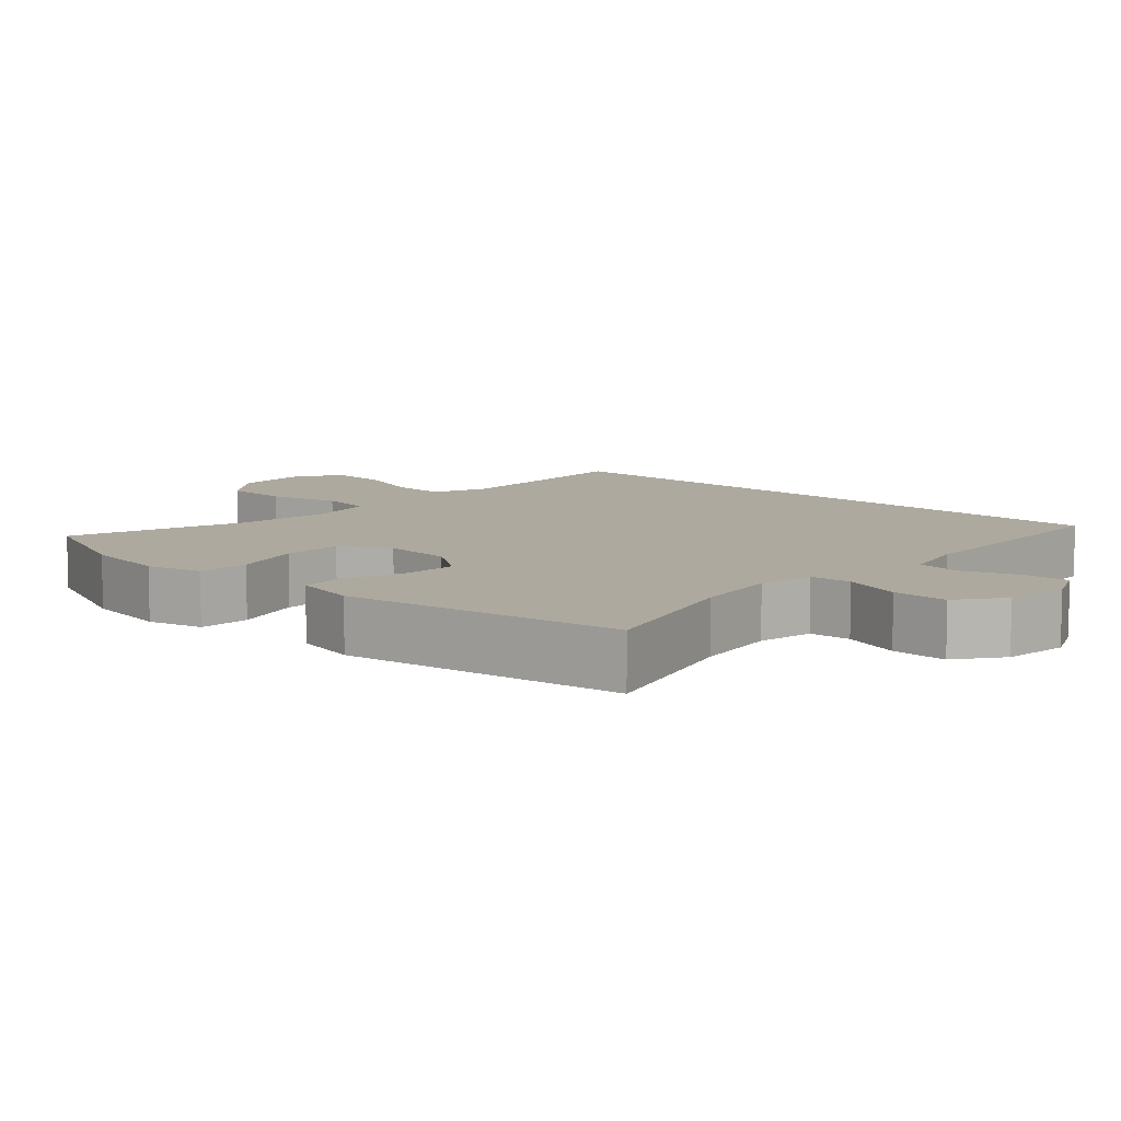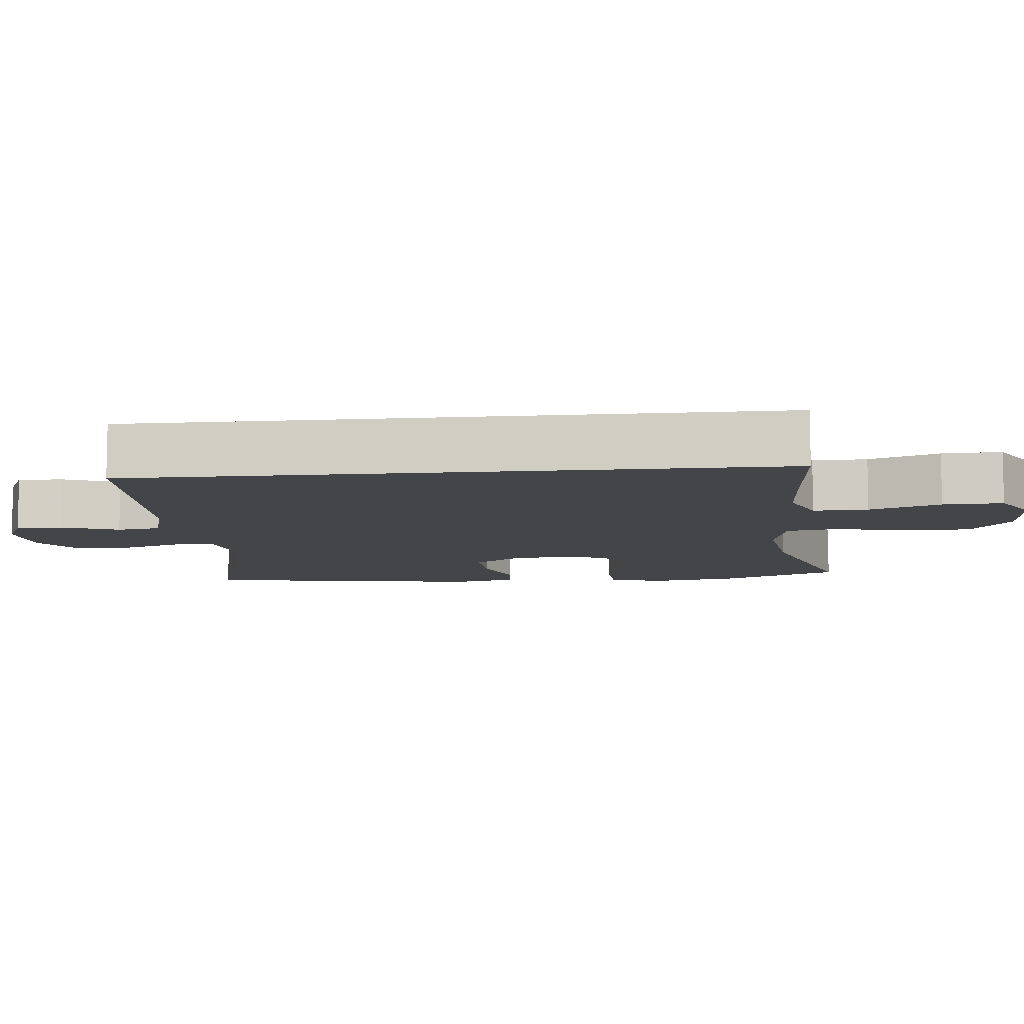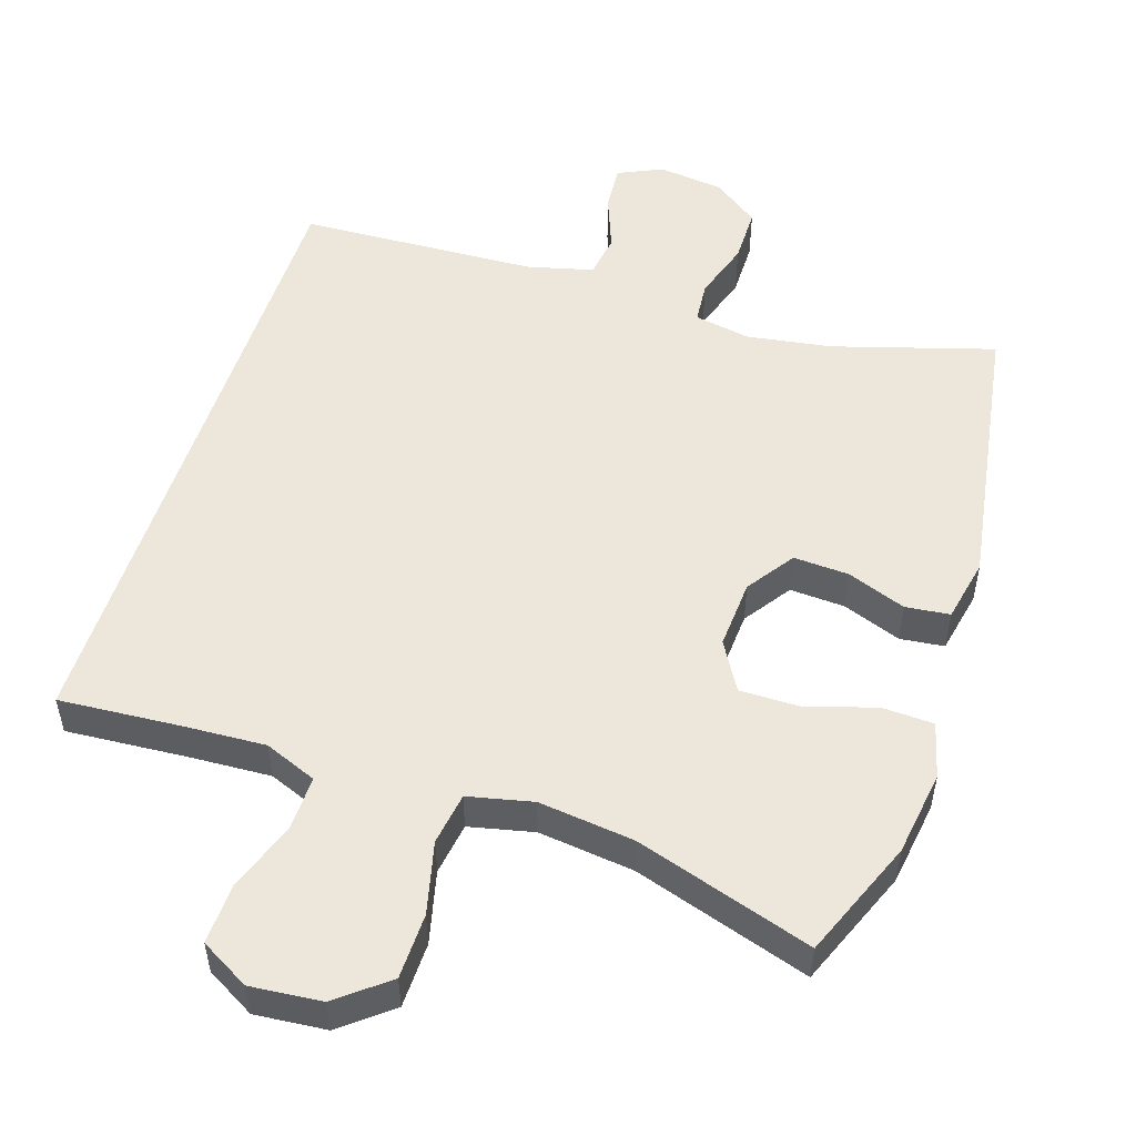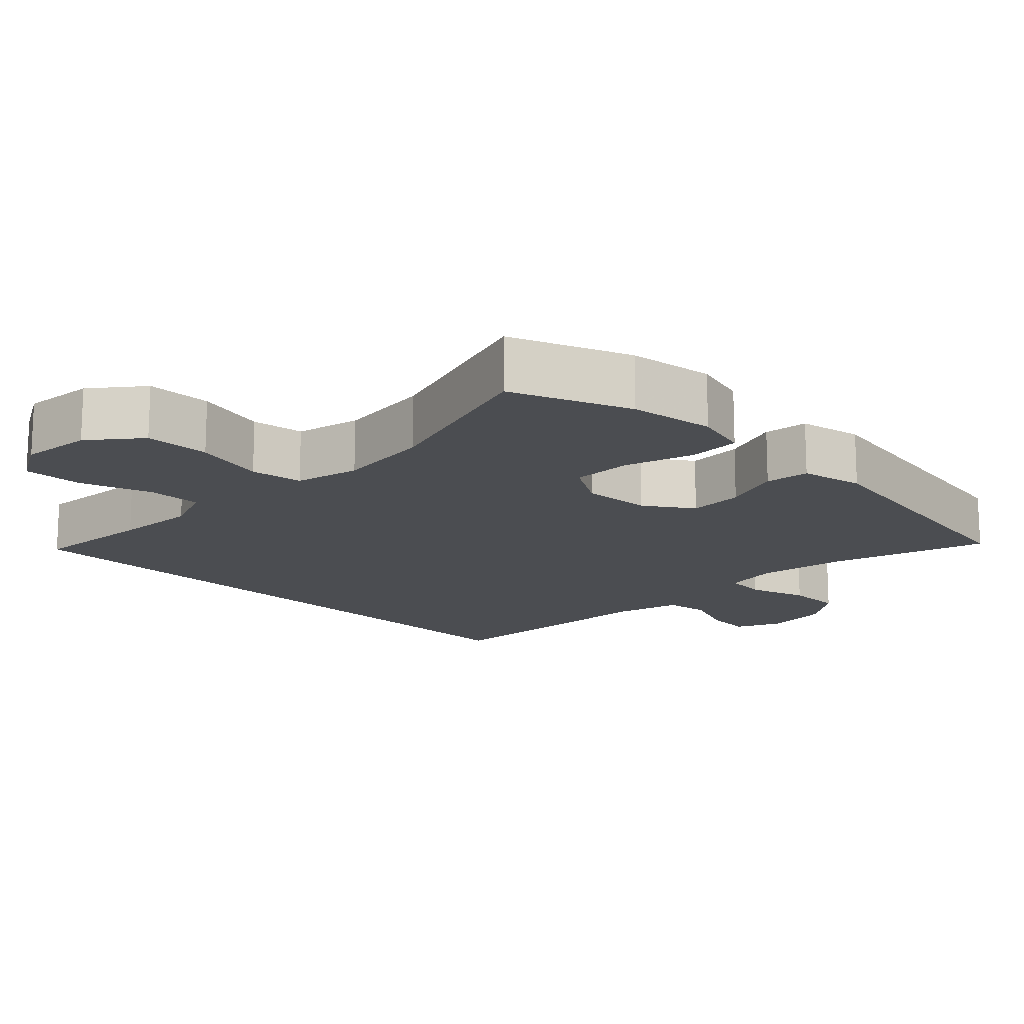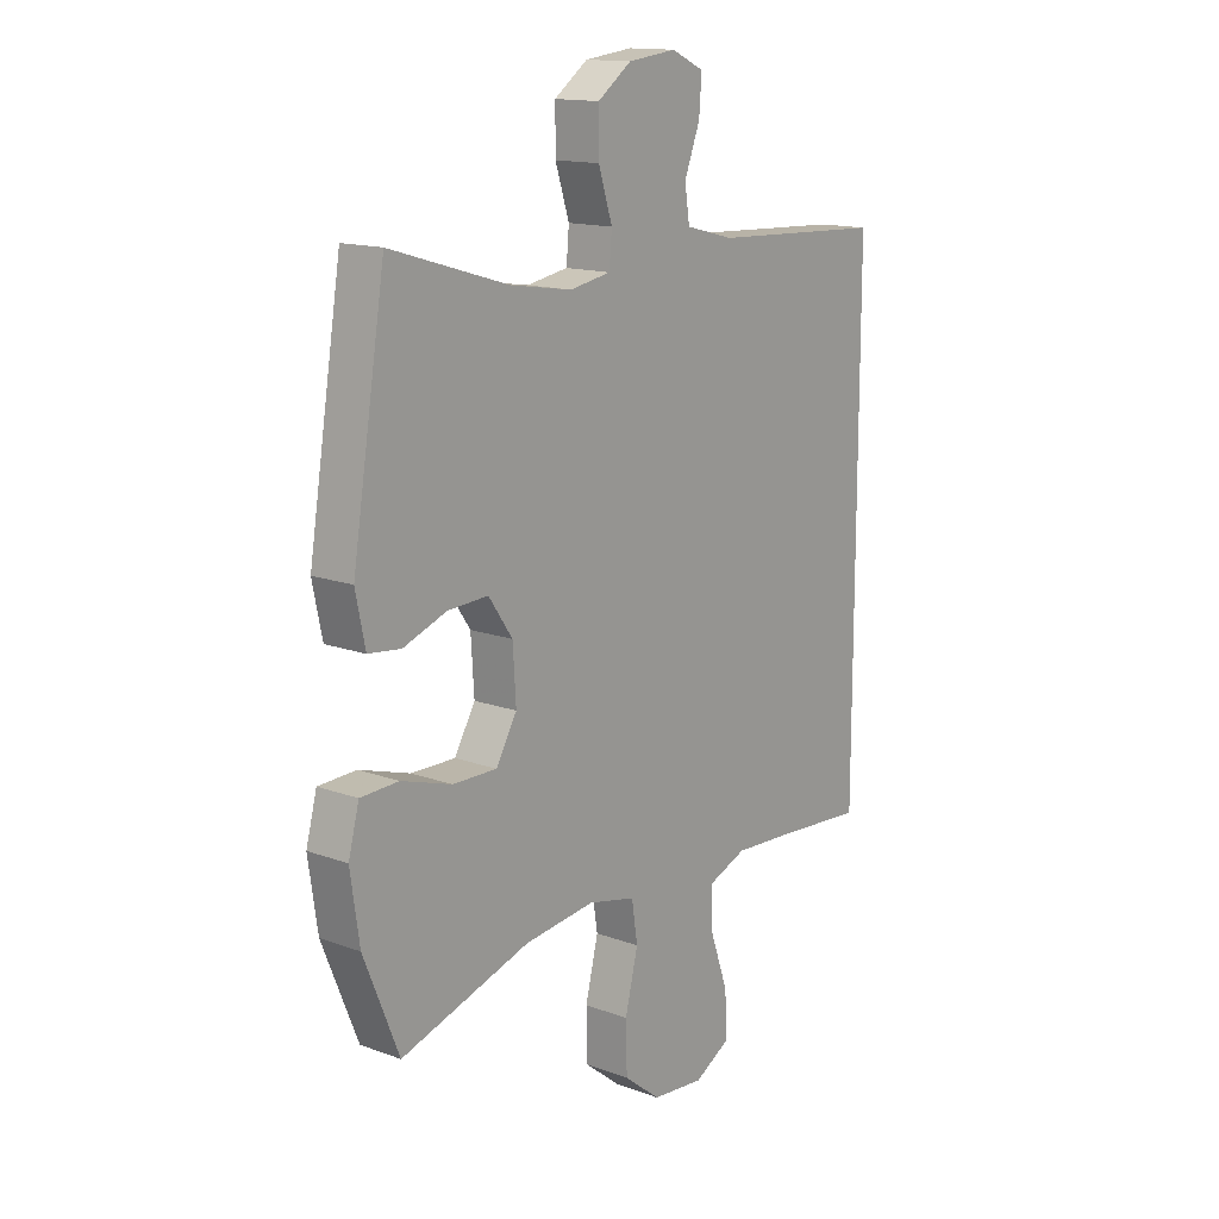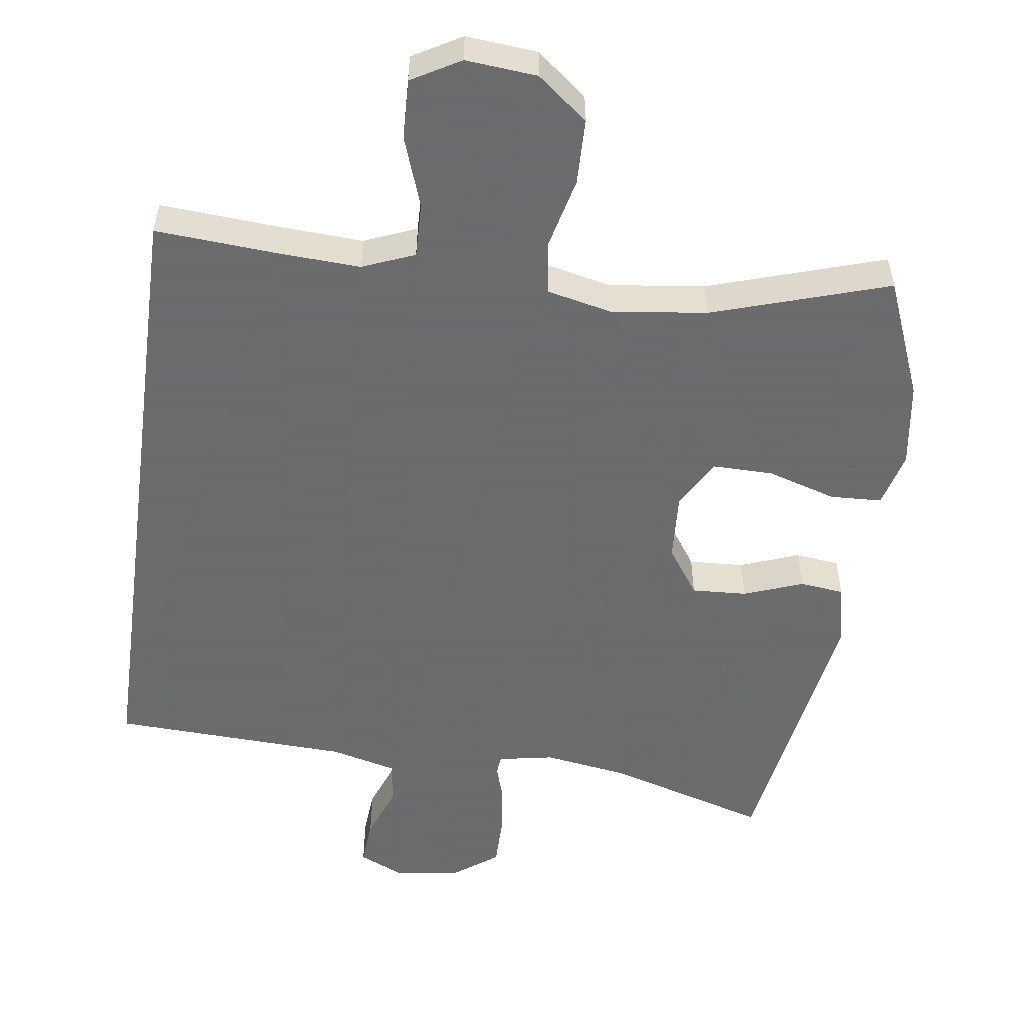
<metadata>
{"format":"obj","ext":"obj","renderer":"f3d","projection":"perspective","resolution":1024,"background":"white","views":[{"elev":9.1,"azim":-47.0,"up":"+Y"},{"elev":-9.0,"azim":95.8,"up":"+Y"},{"elev":52.4,"azim":-162.1,"up":"+Y"},{"elev":-15.7,"azim":-135.1,"up":"+Y"},{"elev":14.6,"azim":-51.6,"up":"+Z"},{"elev":-53.5,"azim":172.2,"up":"+Y"}]}
</metadata>
<code>
v 0.5 0.07 -0.449
v 0.333 0.07 -0.437
v 0.22 0.07 -0.431
v 0.148 0.07 -0.46
v 0.15 0.07 -0.535
v 0.184 0.07 -0.632
v 0.187 0.07 -0.714
v 0.12 0.07 -0.752
v 0.022 0.07 -0.743
v -0.047 0.07 -0.688
v -0.049 0.07 -0.598
v -0.025 0.07 -0.499
v -0.036 0.07 -0.427
v -0.125 0.07 -0.407
v -0.257 0.07 -0.423
v -0.5 0.07 -0.5
v -0.566 0.07 -0.337
v -0.583 0.07 -0.22
v -0.563 0.07 -0.144
v -0.492 0.07 -0.141
v -0.397 0.07 -0.17
v -0.314 0.07 -0.171
v -0.275 0.07 -0.104
v -0.281 0.07 -0.009
v -0.326 0.07 0.056
v -0.402 0.07 0.052
v -0.483 0.07 0.022
v -0.544 0.07 0.029
v -0.562 0.07 0.116
v -0.5 0.07 0.5
v -0.279 0.07 0.434
v -0.163 0.07 0.416
v -0.086 0.07 0.43
v -0.081 0.07 0.487
v -0.107 0.07 0.568
v -0.107 0.07 0.644
v -0.044 0.07 0.69
v 0.046 0.07 0.701
v 0.107 0.07 0.673
v 0.102 0.07 0.609
v 0.073 0.07 0.533
v 0.082 0.07 0.473
v 0.172 0.07 0.45
v 0.5 0.07 0.435
v 0.5 0 -0.449
v 0.333 0 -0.437
v 0.22 0 -0.431
v 0.148 0 -0.46
v 0.15 0 -0.535
v 0.184 0 -0.632
v 0.187 0 -0.714
v 0.12 0 -0.752
v 0.022 0 -0.743
v -0.047 0 -0.688
v -0.049 0 -0.598
v -0.025 0 -0.499
v -0.036 0 -0.427
v -0.125 0 -0.407
v -0.257 0 -0.423
v -0.5 0 -0.5
v -0.566 0 -0.337
v -0.583 0 -0.22
v -0.563 0 -0.144
v -0.492 0 -0.141
v -0.397 0 -0.17
v -0.314 0 -0.171
v -0.275 0 -0.104
v -0.281 0 -0.009
v -0.326 0 0.056
v -0.402 0 0.052
v -0.483 0 0.022
v -0.544 0 0.029
v -0.562 0 0.116
v -0.5 0 0.5
v -0.279 0 0.434
v -0.163 0 0.416
v -0.086 0 0.43
v -0.081 0 0.487
v -0.107 0 0.568
v -0.107 0 0.644
v -0.044 0 0.69
v 0.046 0 0.701
v 0.107 0 0.673
v 0.102 0 0.609
v 0.073 0 0.533
v 0.082 0 0.473
v 0.172 0 0.45
v 0.5 0 0.435
f 43 44 1 2
f 42 43 2 3
f 39 40 41
f 38 39 41
f 37 38 41
f 36 37 41
f 35 36 41
f 34 35 41
f 33 34 41 42
f 29 30 31
f 28 29 31
f 27 28 31
f 26 27 31
f 25 26 31 32
f 24 25 32 33
f 19 20 21
f 18 19 21
f 17 18 21
f 16 17 21
f 15 16 21
f 14 15 21 22
f 13 14 22 23
f 10 11 12
f 9 10 12
f 8 9 12
f 7 8 12
f 6 7 12
f 5 6 12
f 4 5 12 13
f 24 33 42
f 23 24 42
f 13 23 42
f 4 13 42
f 3 4 42
f 46 45 88 87
f 47 46 87 86
f 85 84 83
f 85 83 82
f 85 82 81
f 85 81 80
f 85 80 79
f 85 79 78
f 86 85 78 77
f 75 74 73
f 75 73 72
f 75 72 71
f 75 71 70
f 76 75 70 69
f 77 76 69 68
f 65 64 63
f 65 63 62
f 65 62 61
f 65 61 60
f 65 60 59
f 66 65 59 58
f 67 66 58 57
f 56 55 54
f 56 54 53
f 56 53 52
f 56 52 51
f 56 51 50
f 56 50 49
f 57 56 49 48
f 86 77 68
f 86 68 67
f 86 67 57
f 86 57 48
f 86 48 47
f 1 45 46 2
f 2 46 47 3
f 3 47 48 4
f 4 48 49 5
f 5 49 50 6
f 6 50 51 7
f 7 51 52 8
f 8 52 53 9
f 9 53 54 10
f 10 54 55 11
f 11 55 56 12
f 12 56 57 13
f 13 57 58 14
f 14 58 59 15
f 15 59 60 16
f 16 60 61 17
f 17 61 62 18
f 18 62 63 19
f 19 63 64 20
f 20 64 65 21
f 21 65 66 22
f 22 66 67 23
f 23 67 68 24
f 24 68 69 25
f 25 69 70 26
f 26 70 71 27
f 27 71 72 28
f 28 72 73 29
f 29 73 74 30
f 30 74 75 31
f 31 75 76 32
f 32 76 77 33
f 33 77 78 34
f 34 78 79 35
f 35 79 80 36
f 36 80 81 37
f 37 81 82 38
f 38 82 83 39
f 39 83 84 40
f 40 84 85 41
f 41 85 86 42
f 42 86 87 43
f 43 87 88 44
f 44 88 45 1

</code>
